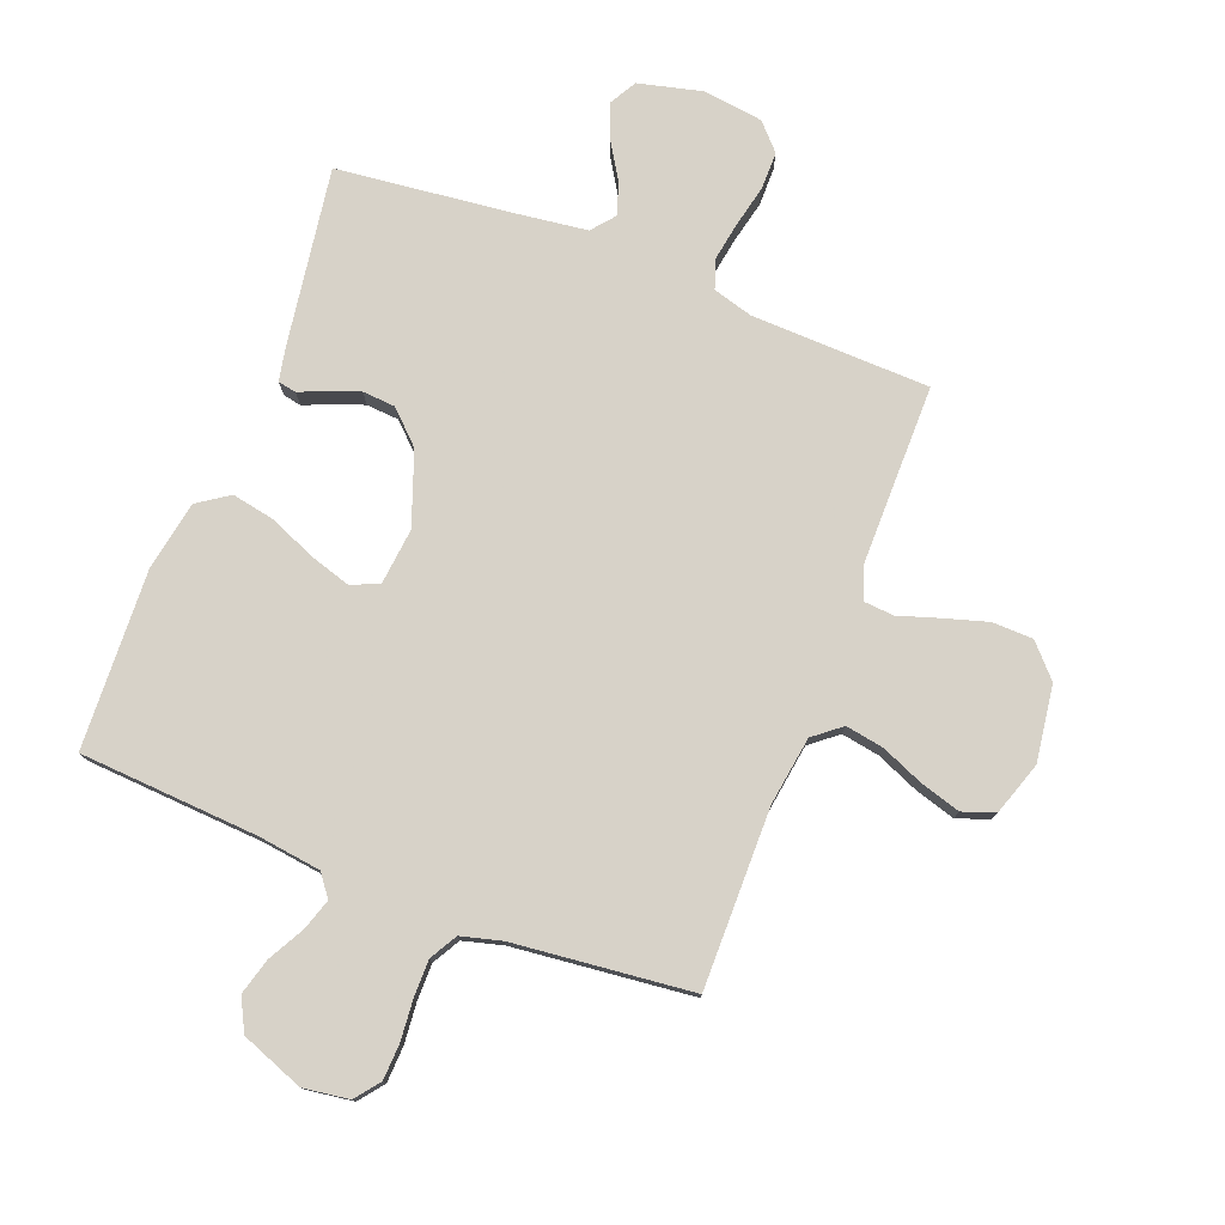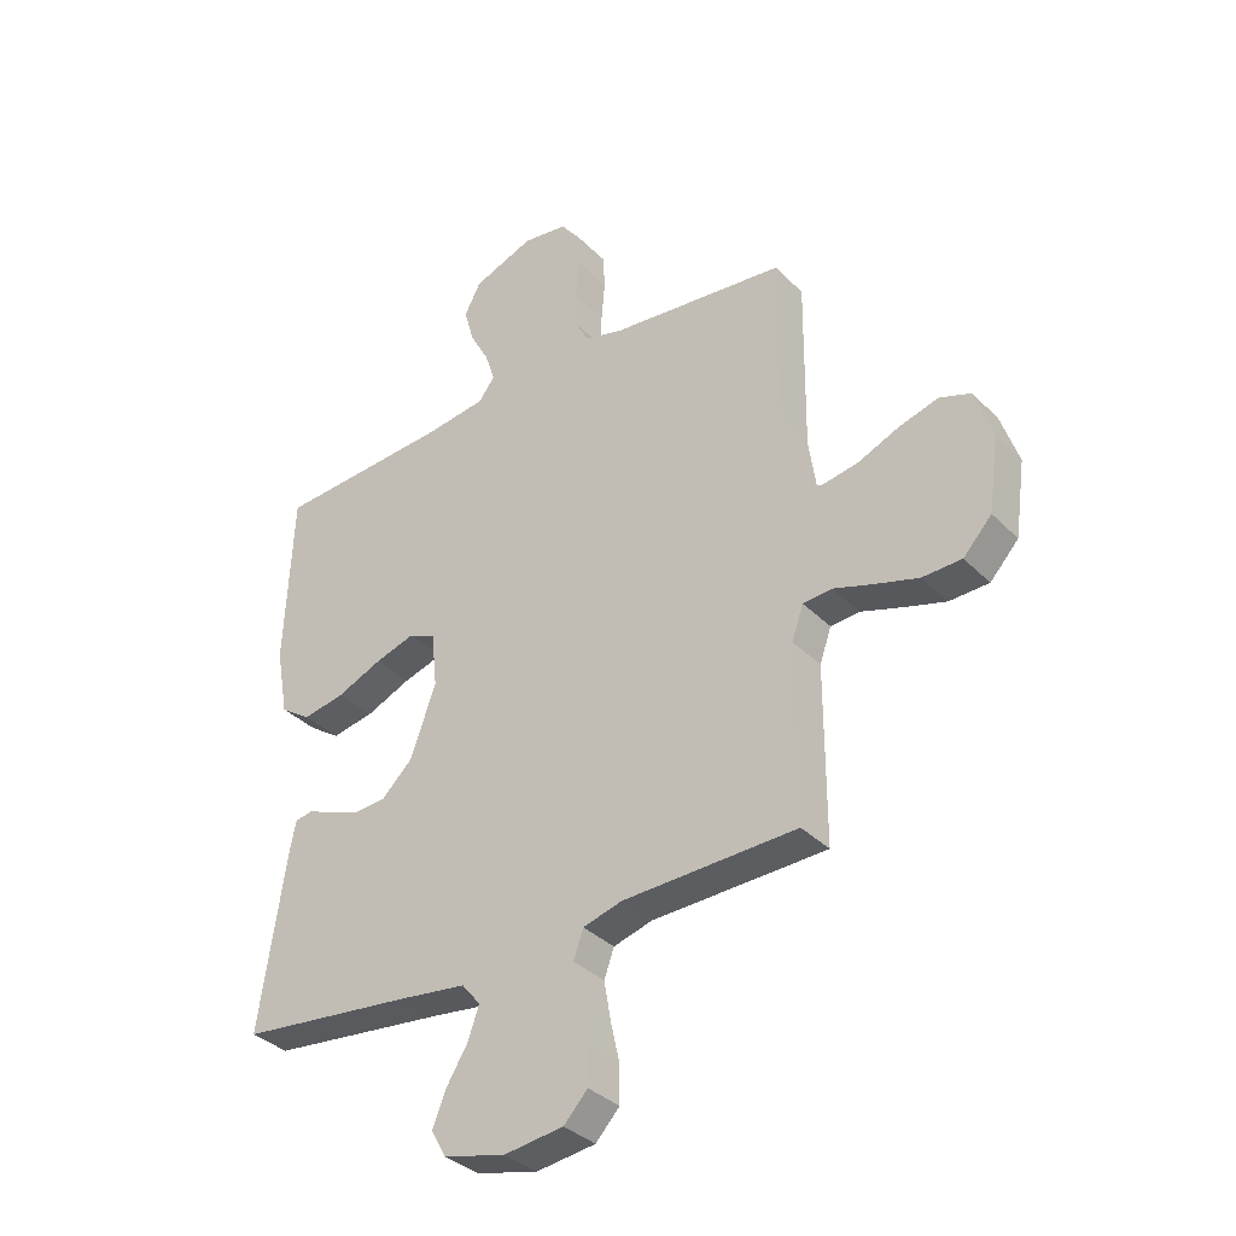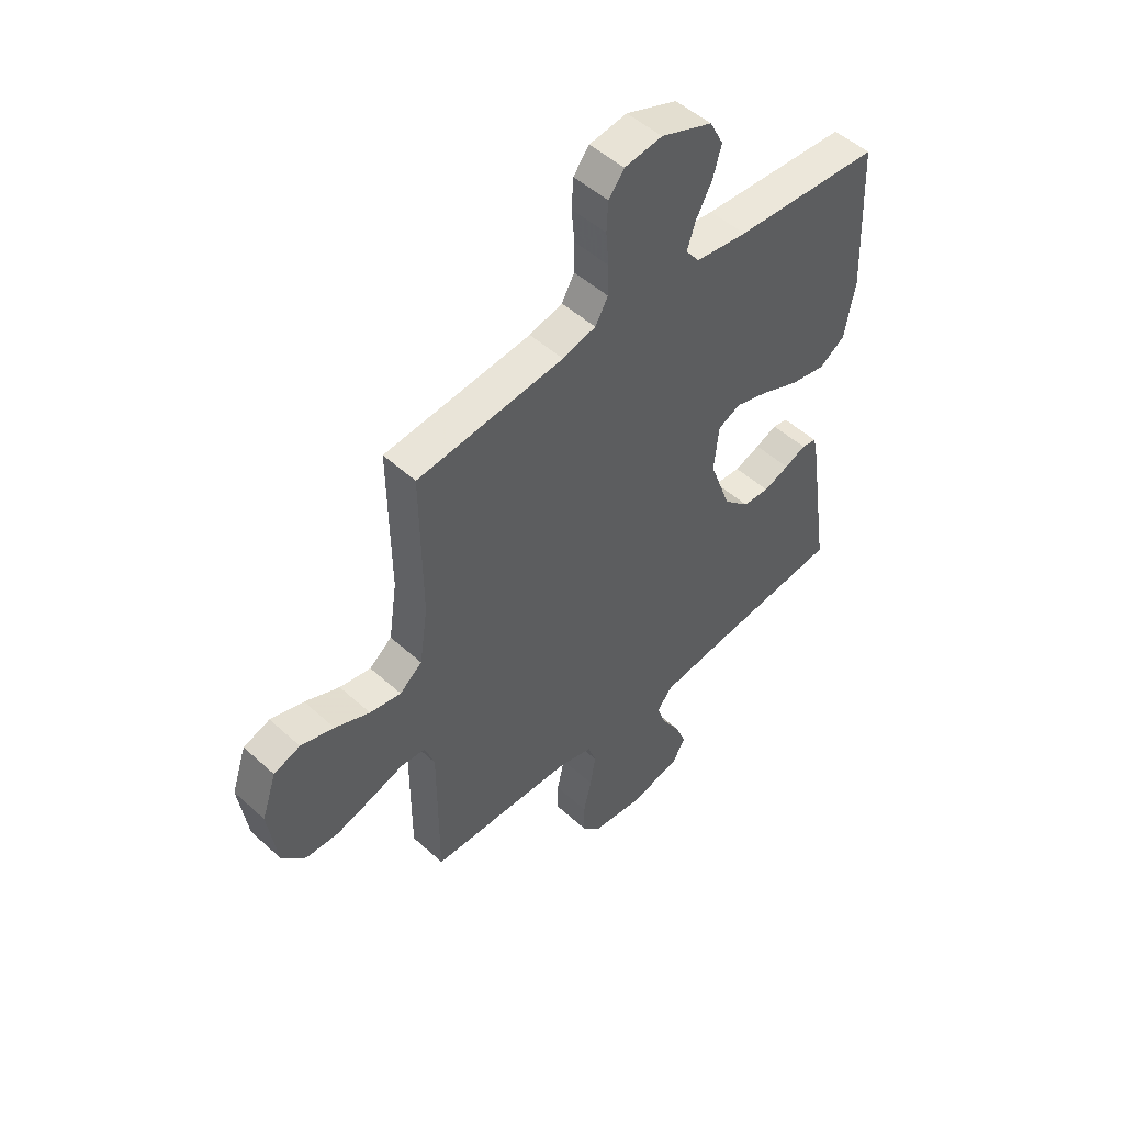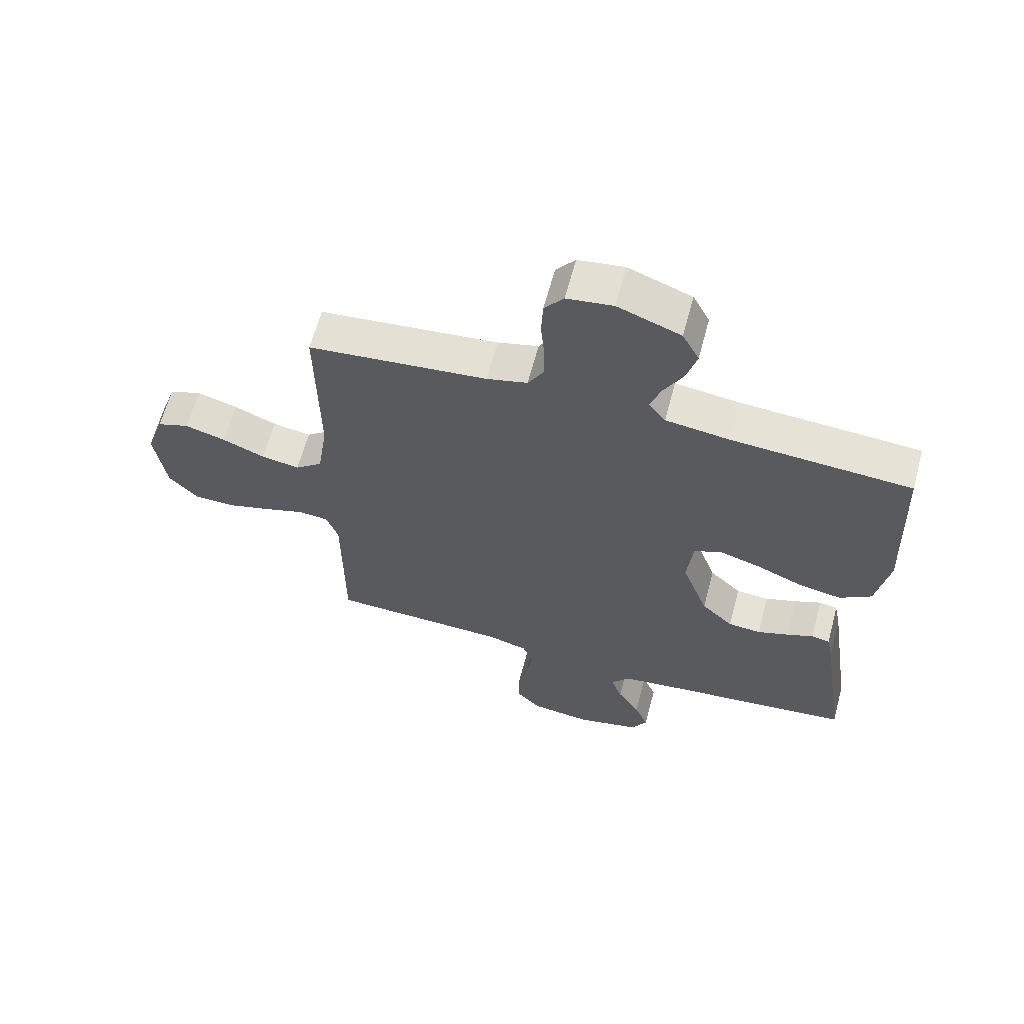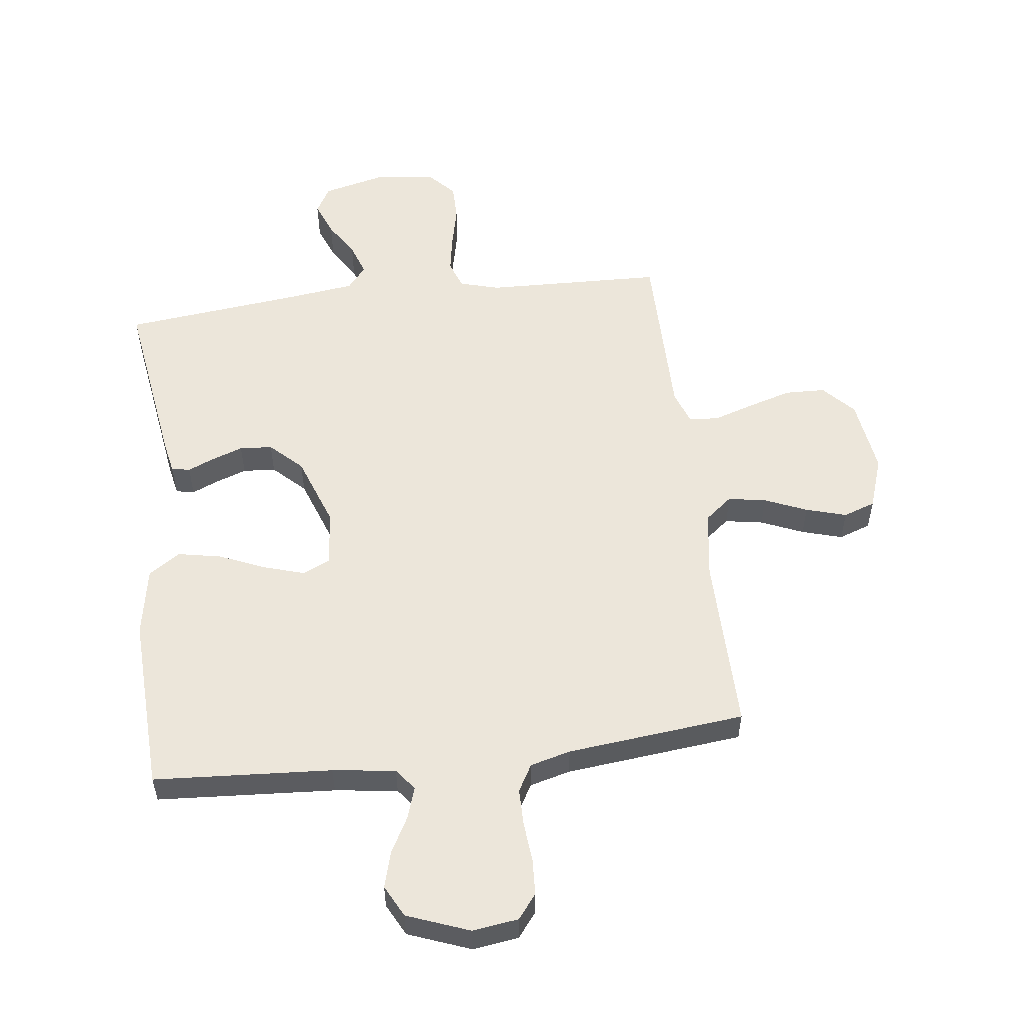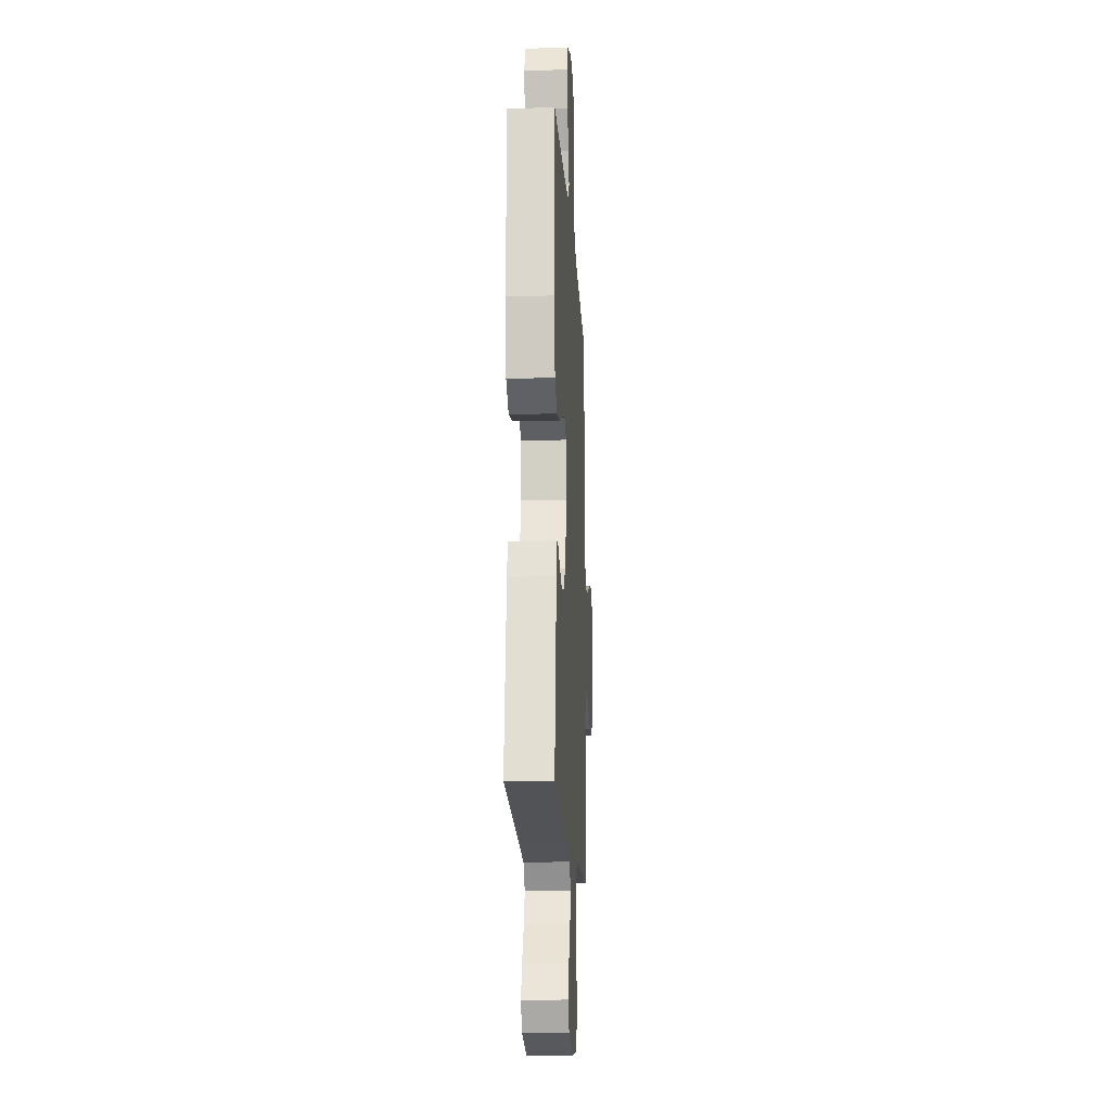
<metadata>
{"format":"obj","ext":"obj","renderer":"f3d","projection":"perspective","resolution":1024,"background":"white","views":[{"elev":77.4,"azim":21.1,"up":"+Y"},{"elev":-35.1,"azim":37.5,"up":"+Z"},{"elev":50.3,"azim":134.8,"up":"+Z"},{"elev":63.5,"azim":-165.0,"up":"+Z"},{"elev":54.5,"azim":-7.0,"up":"+Y"},{"elev":-15.5,"azim":-86.9,"up":"+Z"}]}
</metadata>
<code>
v -0.5 0.07 0.5
v -0.2 0.07 0.519
v -0.094 0.07 0.533
v -0.066 0.07 0.57
v -0.083 0.07 0.622
v -0.116 0.07 0.683
v -0.133 0.07 0.744
v -0.105 0.07 0.798
v 0 0.07 0.838
v 0.077 0.07 0.827
v 0.109 0.07 0.786
v 0.112 0.07 0.726
v 0.106 0.07 0.658
v 0.106 0.07 0.596
v 0.132 0.07 0.55
v 0.2 0.07 0.532
v 0.5 0.07 0.5
v 0.497 0.07 0.2
v 0.514 0.07 0.084
v 0.56 0.07 0.047
v 0.624 0.07 0.058
v 0.695 0.07 0.088
v 0.763 0.07 0.108
v 0.817 0.07 0.089
v 0.847 0.07 0
v 0.829 0.07 -0.128
v 0.78 0.07 -0.181
v 0.712 0.07 -0.183
v 0.638 0.07 -0.161
v 0.57 0.07 -0.139
v 0.52 0.07 -0.143
v 0.5 0.07 -0.2
v 0.5 0.07 -0.5
v 0.2 0.07 -0.509
v 0.133 0.07 -0.528
v 0.116 0.07 -0.576
v 0.127 0.07 -0.641
v 0.143 0.07 -0.712
v 0.143 0.07 -0.775
v 0.102 0.07 -0.819
v 0 0.07 -0.832
v -0.106 0.07 -0.806
v -0.132 0.07 -0.76
v -0.109 0.07 -0.702
v -0.072 0.07 -0.642
v -0.053 0.07 -0.588
v -0.085 0.07 -0.549
v -0.2 0.07 -0.534
v -0.5 0.07 -0.5
v -0.455 0.07 -0.2
v -0.444 0.07 -0.145
v -0.413 0.07 -0.139
v -0.369 0.07 -0.158
v -0.316 0.07 -0.177
v -0.261 0.07 -0.173
v -0.208 0.07 -0.122
v -0.164 0.07 0
v -0.174 0.07 0.094
v -0.22 0.07 0.115
v -0.289 0.07 0.094
v -0.366 0.07 0.061
v -0.439 0.07 0.047
v -0.492 0.07 0.083
v -0.513 0.07 0.2
v -0.5 0 0.5
v -0.2 0 0.519
v -0.094 0 0.533
v -0.066 0 0.57
v -0.083 0 0.622
v -0.116 0 0.683
v -0.133 0 0.744
v -0.105 0 0.798
v 0 0 0.838
v 0.077 0 0.827
v 0.109 0 0.786
v 0.112 0 0.726
v 0.106 0 0.658
v 0.106 0 0.596
v 0.132 0 0.55
v 0.2 0 0.532
v 0.5 0 0.5
v 0.497 0 0.2
v 0.514 0 0.084
v 0.56 0 0.047
v 0.624 0 0.058
v 0.695 0 0.088
v 0.763 0 0.108
v 0.817 0 0.089
v 0.847 0 0
v 0.829 0 -0.128
v 0.78 0 -0.181
v 0.712 0 -0.183
v 0.638 0 -0.161
v 0.57 0 -0.139
v 0.52 0 -0.143
v 0.5 0 -0.2
v 0.5 0 -0.5
v 0.2 0 -0.509
v 0.133 0 -0.528
v 0.116 0 -0.576
v 0.127 0 -0.641
v 0.143 0 -0.712
v 0.143 0 -0.775
v 0.102 0 -0.819
v 0 0 -0.832
v -0.106 0 -0.806
v -0.132 0 -0.76
v -0.109 0 -0.702
v -0.072 0 -0.642
v -0.053 0 -0.588
v -0.085 0 -0.549
v -0.2 0 -0.534
v -0.5 0 -0.5
v -0.455 0 -0.2
v -0.444 0 -0.145
v -0.413 0 -0.139
v -0.369 0 -0.158
v -0.316 0 -0.177
v -0.261 0 -0.173
v -0.208 0 -0.122
v -0.164 0 0
v -0.174 0 0.094
v -0.22 0 0.115
v -0.289 0 0.094
v -0.366 0 0.061
v -0.439 0 0.047
v -0.492 0 0.083
v -0.513 0 0.2
f 63 64 1 2
f 60 61 62 63
f 59 60 63 2
f 58 59 2 3
f 57 58 3 4
f 50 51 52 53
f 48 49 50 53
f 47 48 53 54
f 46 47 54 55
f 42 43 44 45
f 42 45 46
f 41 42 46
f 40 41 46
f 37 38 39 40
f 36 37 40 46
f 35 36 46 55
f 32 33 34
f 31 32 34 35
f 27 28 29 30
f 25 26 27 30
f 25 30 31
f 24 25 31
f 21 22 23 24
f 20 21 24 31
f 19 20 31 35
f 16 17 18
f 15 16 18 19
f 10 11 12 13
f 10 13 14
f 9 10 14
f 8 9 14
f 5 6 7 8
f 4 5 8 14
f 57 4 14 15
f 19 35 55 56
f 15 19 56 57
f 66 65 128 127
f 127 126 125 124
f 66 127 124 123
f 67 66 123 122
f 68 67 122 121
f 117 116 115 114
f 117 114 113 112
f 118 117 112 111
f 119 118 111 110
f 109 108 107 106
f 110 109 106
f 110 106 105
f 110 105 104
f 104 103 102 101
f 110 104 101 100
f 119 110 100 99
f 98 97 96
f 99 98 96 95
f 94 93 92 91
f 94 91 90 89
f 95 94 89
f 95 89 88
f 88 87 86 85
f 95 88 85 84
f 99 95 84 83
f 82 81 80
f 83 82 80 79
f 77 76 75 74
f 78 77 74
f 78 74 73
f 78 73 72
f 72 71 70 69
f 78 72 69 68
f 79 78 68 121
f 120 119 99 83
f 121 120 83 79
f 1 65 66 2
f 2 66 67 3
f 3 67 68 4
f 4 68 69 5
f 5 69 70 6
f 6 70 71 7
f 7 71 72 8
f 8 72 73 9
f 9 73 74 10
f 10 74 75 11
f 11 75 76 12
f 12 76 77 13
f 13 77 78 14
f 14 78 79 15
f 15 79 80 16
f 16 80 81 17
f 17 81 82 18
f 18 82 83 19
f 19 83 84 20
f 20 84 85 21
f 21 85 86 22
f 22 86 87 23
f 23 87 88 24
f 24 88 89 25
f 25 89 90 26
f 26 90 91 27
f 27 91 92 28
f 28 92 93 29
f 29 93 94 30
f 30 94 95 31
f 31 95 96 32
f 32 96 97 33
f 33 97 98 34
f 34 98 99 35
f 35 99 100 36
f 36 100 101 37
f 37 101 102 38
f 38 102 103 39
f 39 103 104 40
f 40 104 105 41
f 41 105 106 42
f 42 106 107 43
f 43 107 108 44
f 44 108 109 45
f 45 109 110 46
f 46 110 111 47
f 47 111 112 48
f 48 112 113 49
f 49 113 114 50
f 50 114 115 51
f 51 115 116 52
f 52 116 117 53
f 53 117 118 54
f 54 118 119 55
f 55 119 120 56
f 56 120 121 57
f 57 121 122 58
f 58 122 123 59
f 59 123 124 60
f 60 124 125 61
f 61 125 126 62
f 62 126 127 63
f 63 127 128 64
f 64 128 65 1

</code>
